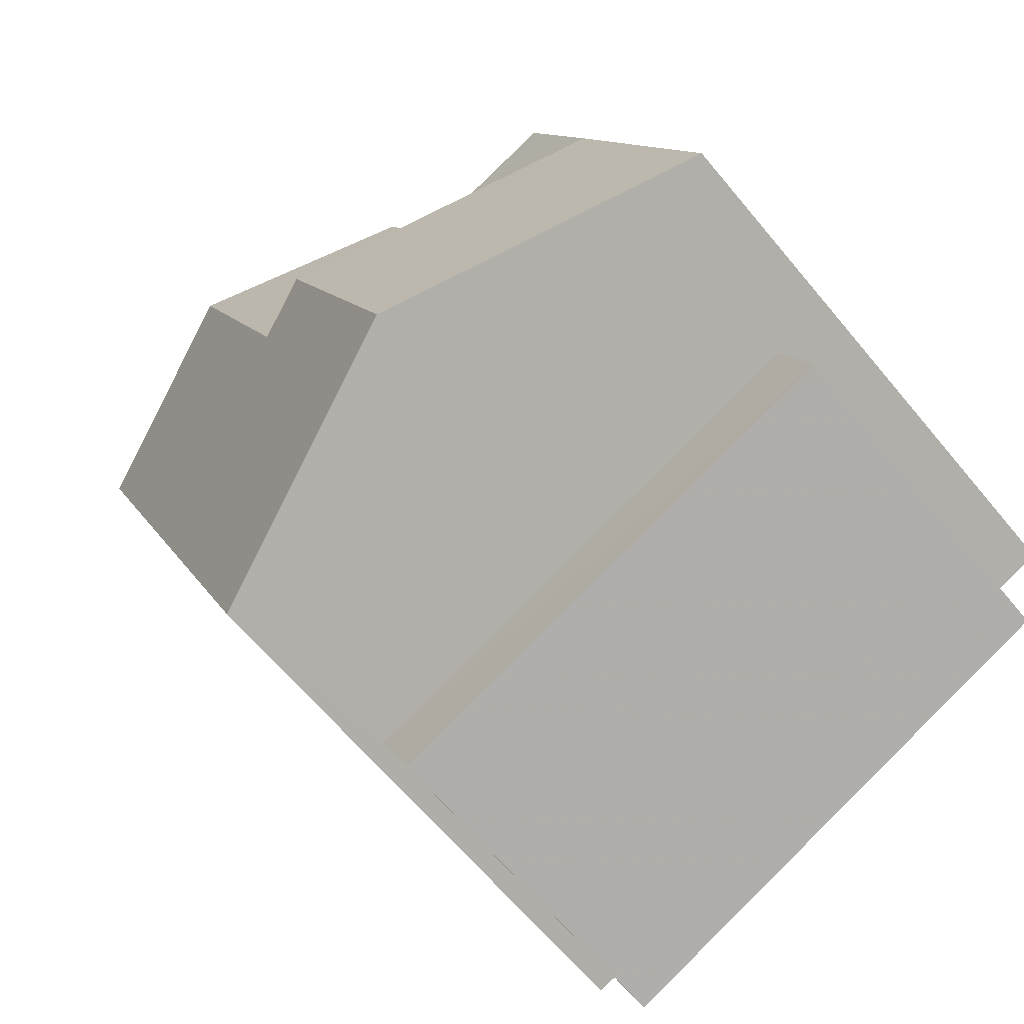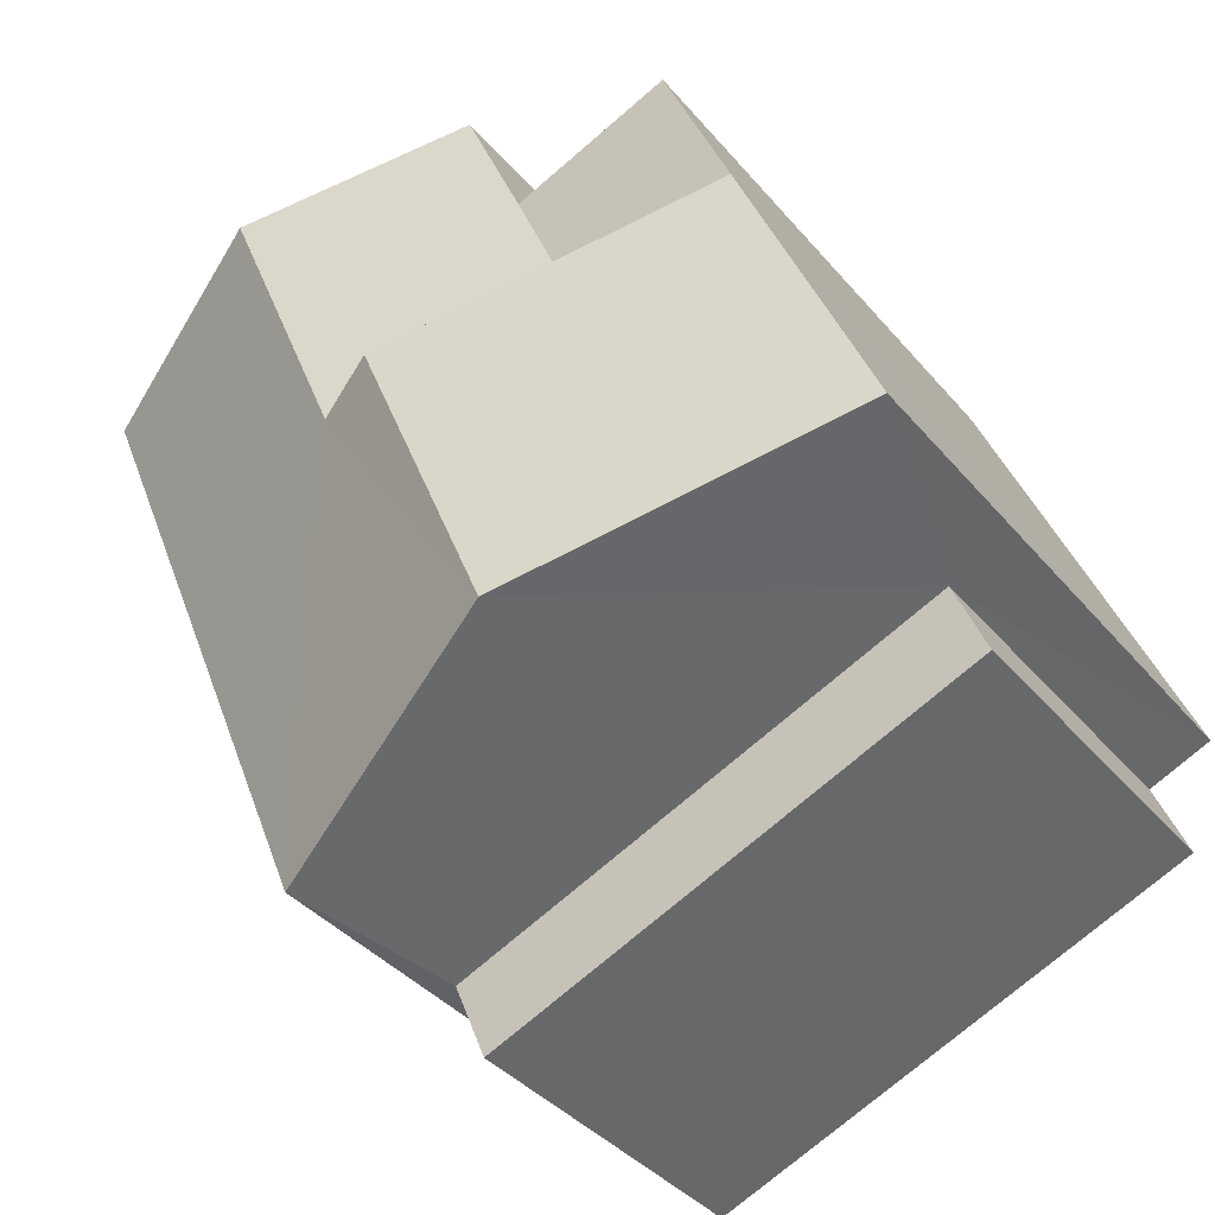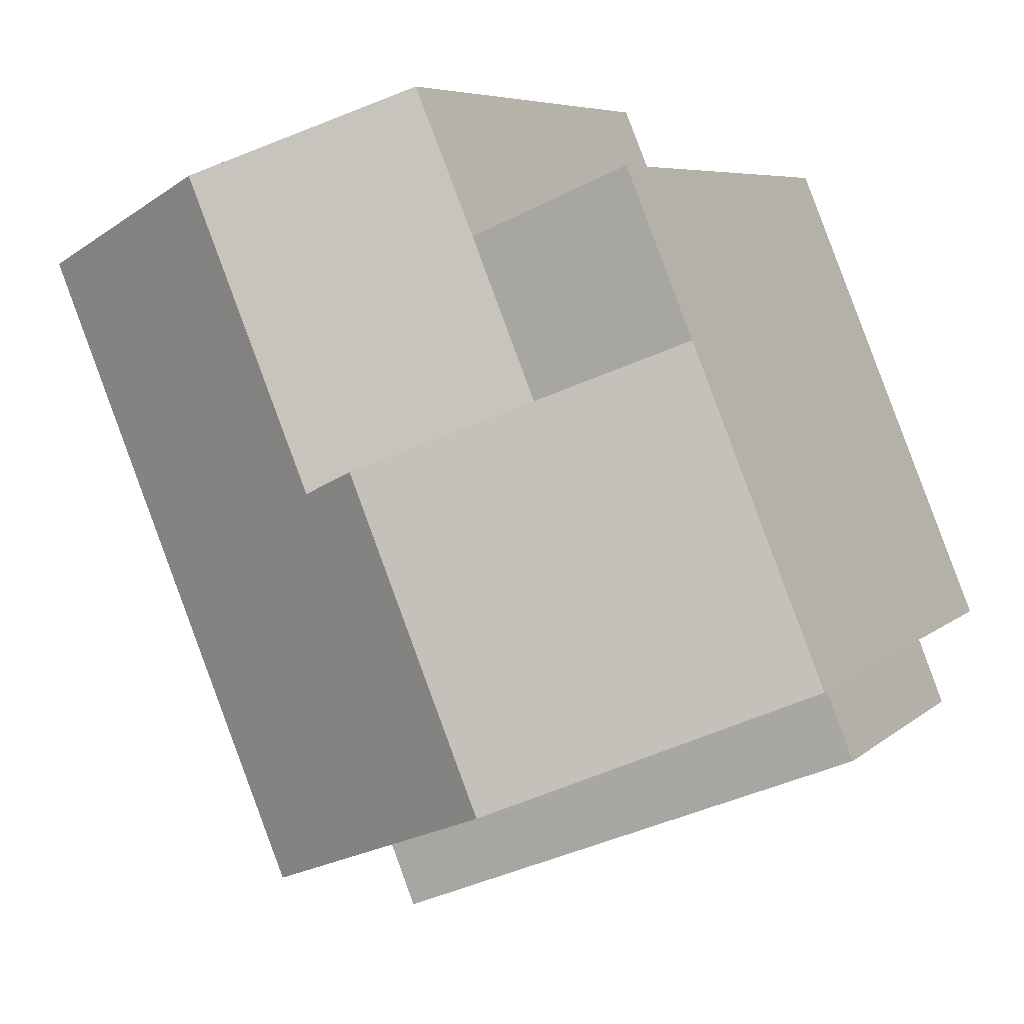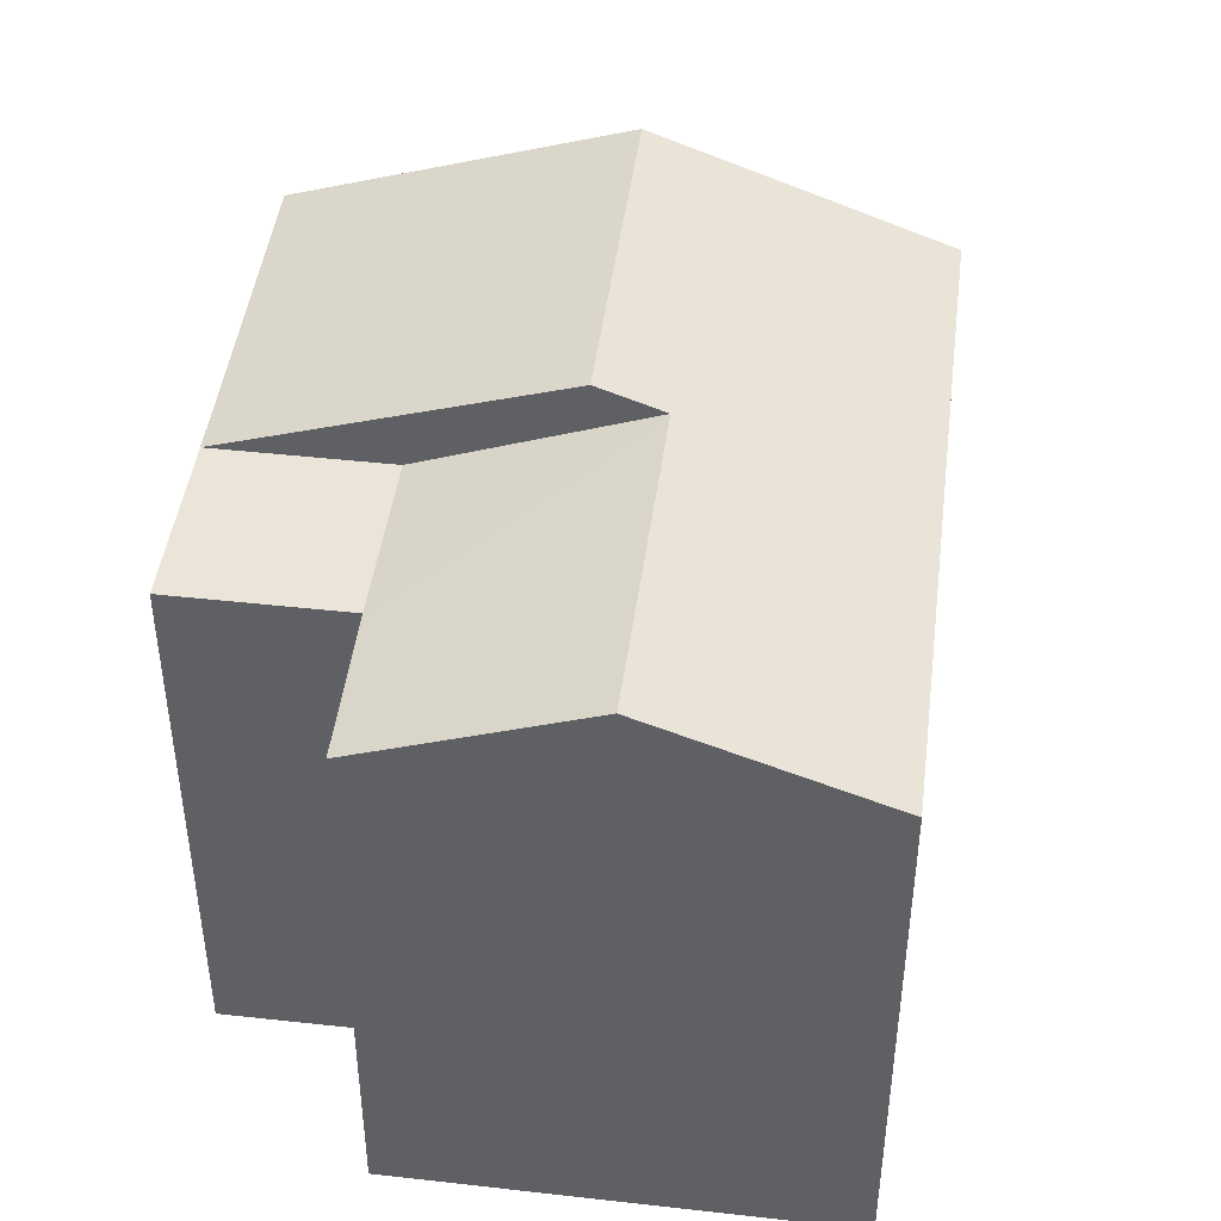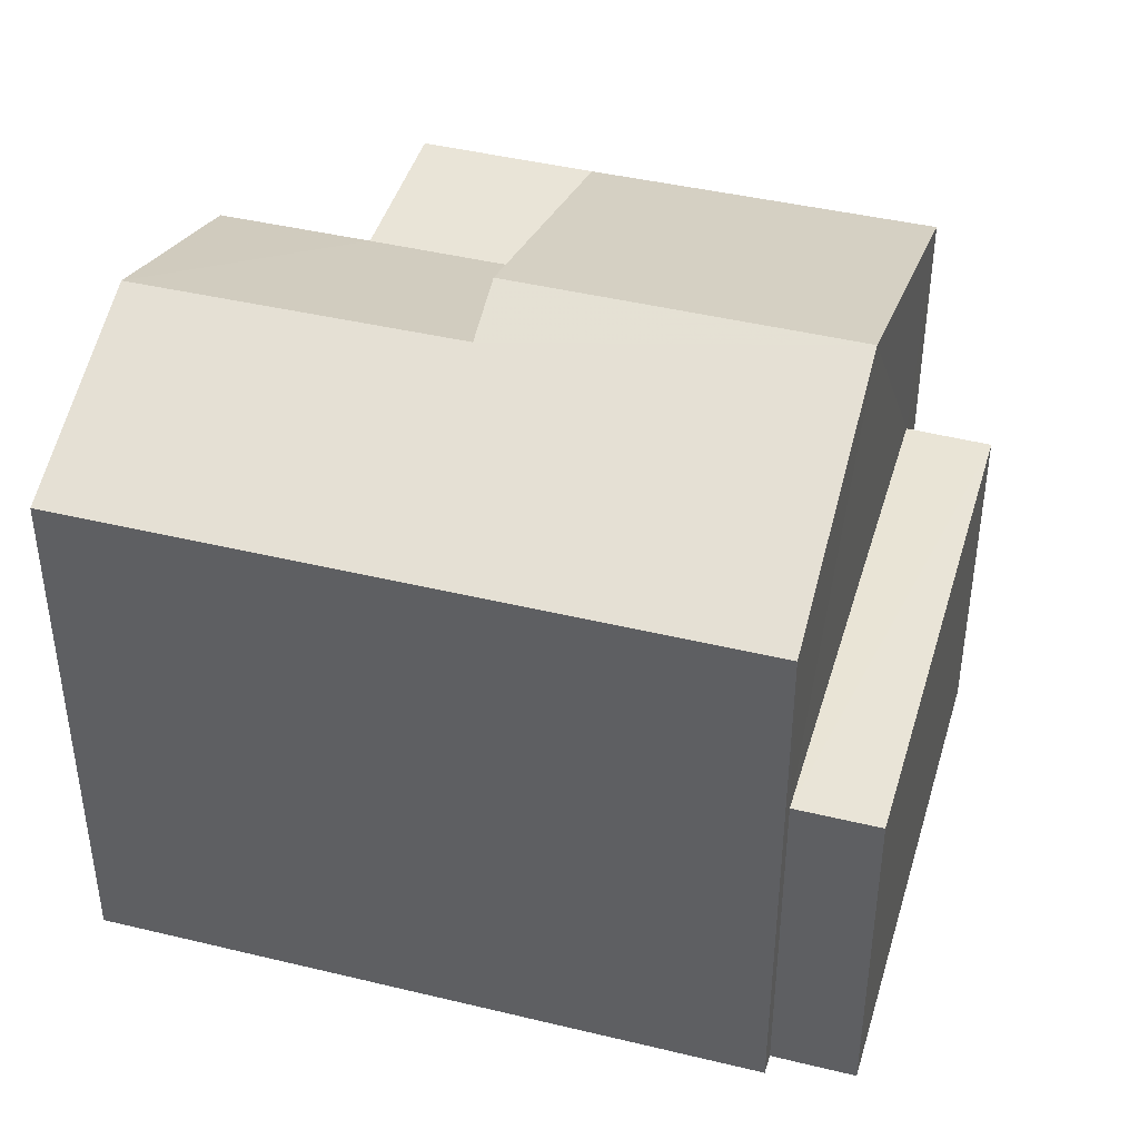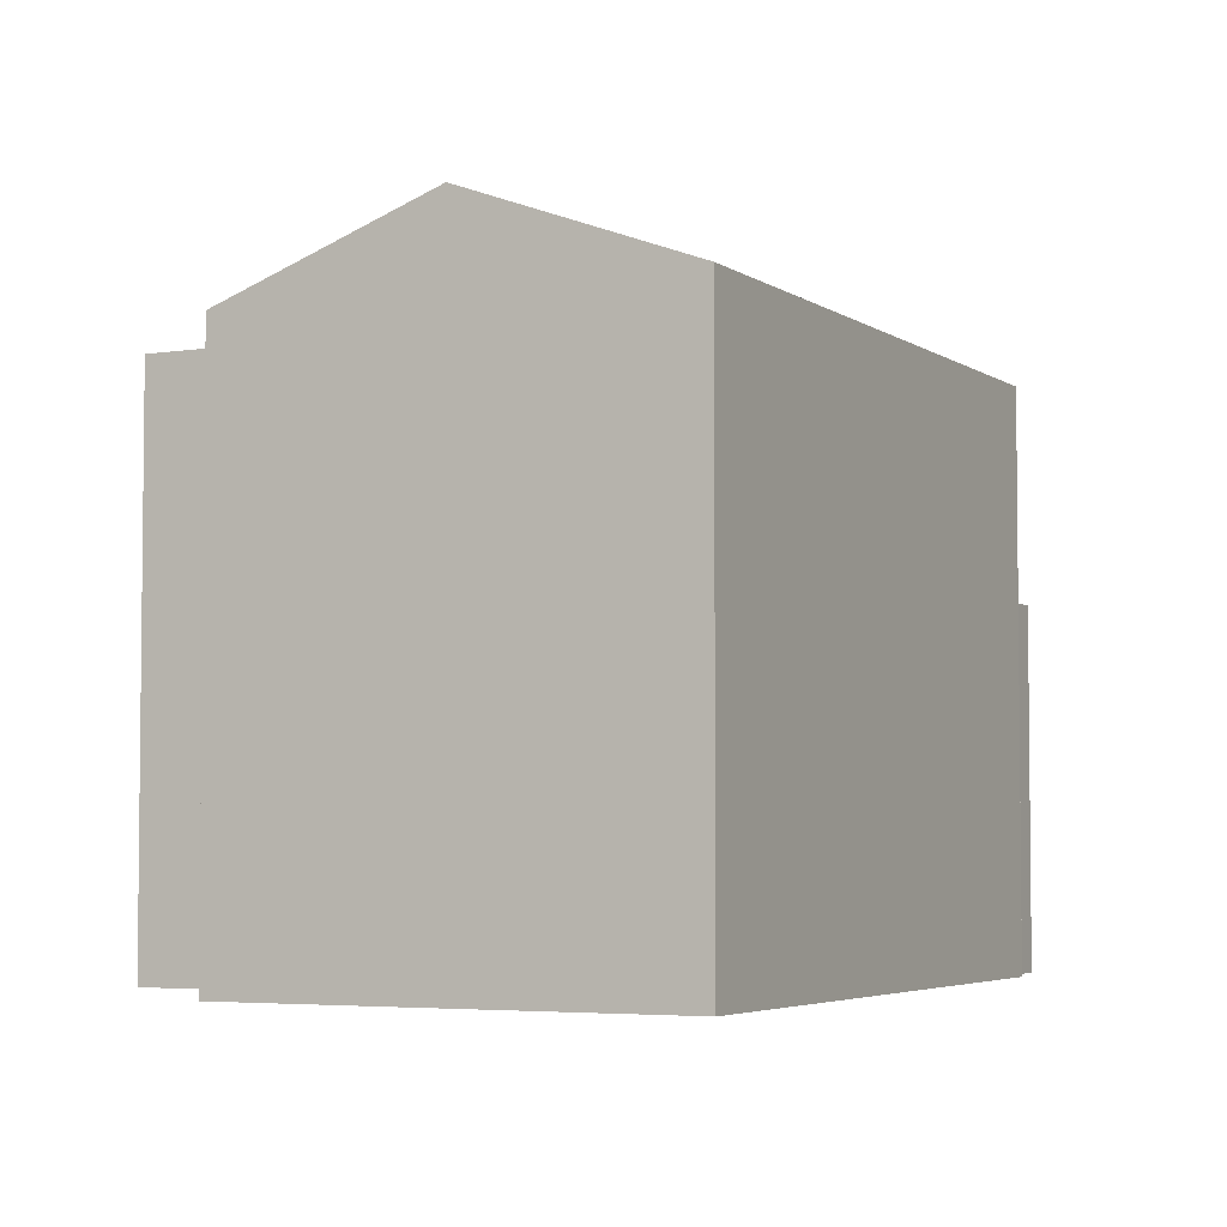
<metadata>
{"format":"obj","ext":"obj","renderer":"f3d","projection":"perspective","resolution":1024,"background":"white","views":[{"elev":-64.4,"azim":39.7,"up":"+Y"},{"elev":-38.3,"azim":35.2,"up":"+Y"},{"elev":6.3,"azim":24.2,"up":"+Y"},{"elev":45.3,"azim":-150.2,"up":"+Z"},{"elev":42.9,"azim":-51.6,"up":"+Z"},{"elev":-4.3,"azim":-130.9,"up":"+Z"}]}
</metadata>
<code>
v -2.197e+05 -1.242e+05 24.44
v -2.197e+05 -1.242e+05 24.44
v -2.197e+05 -1.242e+05 24.44
v -2.197e+05 -1.242e+05 24.44
v -2.197e+05 -1.242e+05 24.44
v -2.197e+05 -1.242e+05 24.44
v -2.197e+05 -1.242e+05 24.44
v -2.197e+05 -1.242e+05 24.44
v -2.197e+05 -1.242e+05 24.44
v -2.197e+05 -1.242e+05 24.44
v -2.197e+05 -1.242e+05 31.8
v -2.197e+05 -1.242e+05 31.8
v -2.197e+05 -1.242e+05 30.62
v -2.197e+05 -1.242e+05 30.62
v -2.197e+05 -1.242e+05 30.62
v -2.197e+05 -1.242e+05 30.62
v -2.197e+05 -1.242e+05 30.62
v -2.197e+05 -1.242e+05 31.54
v -2.197e+05 -1.242e+05 30.62
v -2.197e+05 -1.242e+05 31.54
v -2.197e+05 -1.242e+05 30.62
v -2.197e+05 -1.242e+05 28.38
v -2.197e+05 -1.242e+05 28.38
v -2.197e+05 -1.242e+05 28.38
v -2.197e+05 -1.242e+05 28.38
v -2.197e+05 -1.242e+05 30.62
f 1 2 3
f 4 3 5
f 6 2 7
f 6 7 8
f 9 10 5
f 9 5 6
f 3 2 5
f 5 2 6
f 11 12 13
f 14 11 13
f 14 15 16
f 17 14 16
f 18 19 20
f 11 20 12
f 12 20 21
f 20 19 21
f 22 23 24
f 25 22 24
f 26 18 16
f 16 20 17
f 16 18 20
f 22 4 5
f 6 8 25
f 22 25 12
f 21 4 22
f 25 8 13
f 21 22 12
f 12 25 13
f 2 1 26
f 16 2 26
f 5 10 23
f 22 5 23
f 6 24 9
f 6 25 24
f 3 21 19
f 3 4 21
f 11 14 17
f 20 11 17
f 15 14 7
f 7 14 8
f 14 13 8
f 23 10 9
f 24 23 9
f 1 3 26
f 26 19 18
f 26 3 19
f 16 15 7
f 2 16 7

</code>
